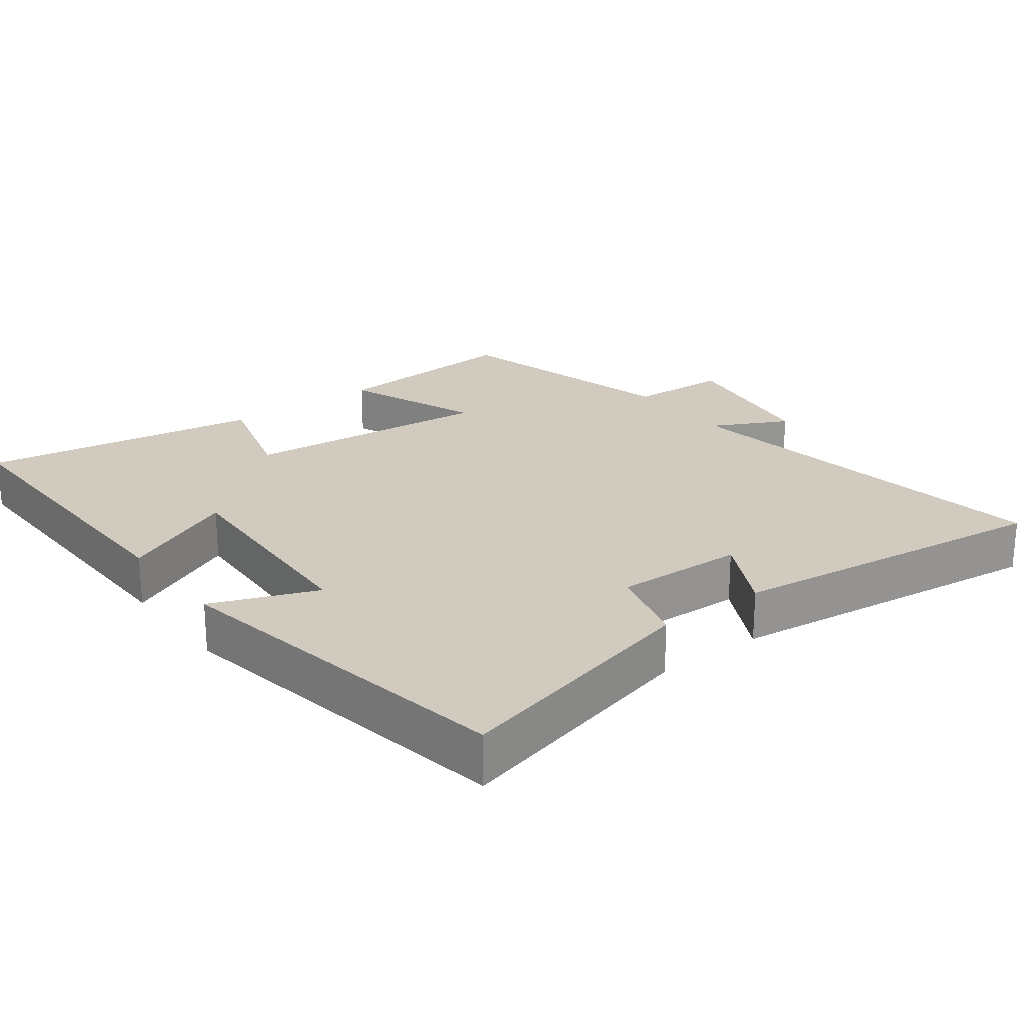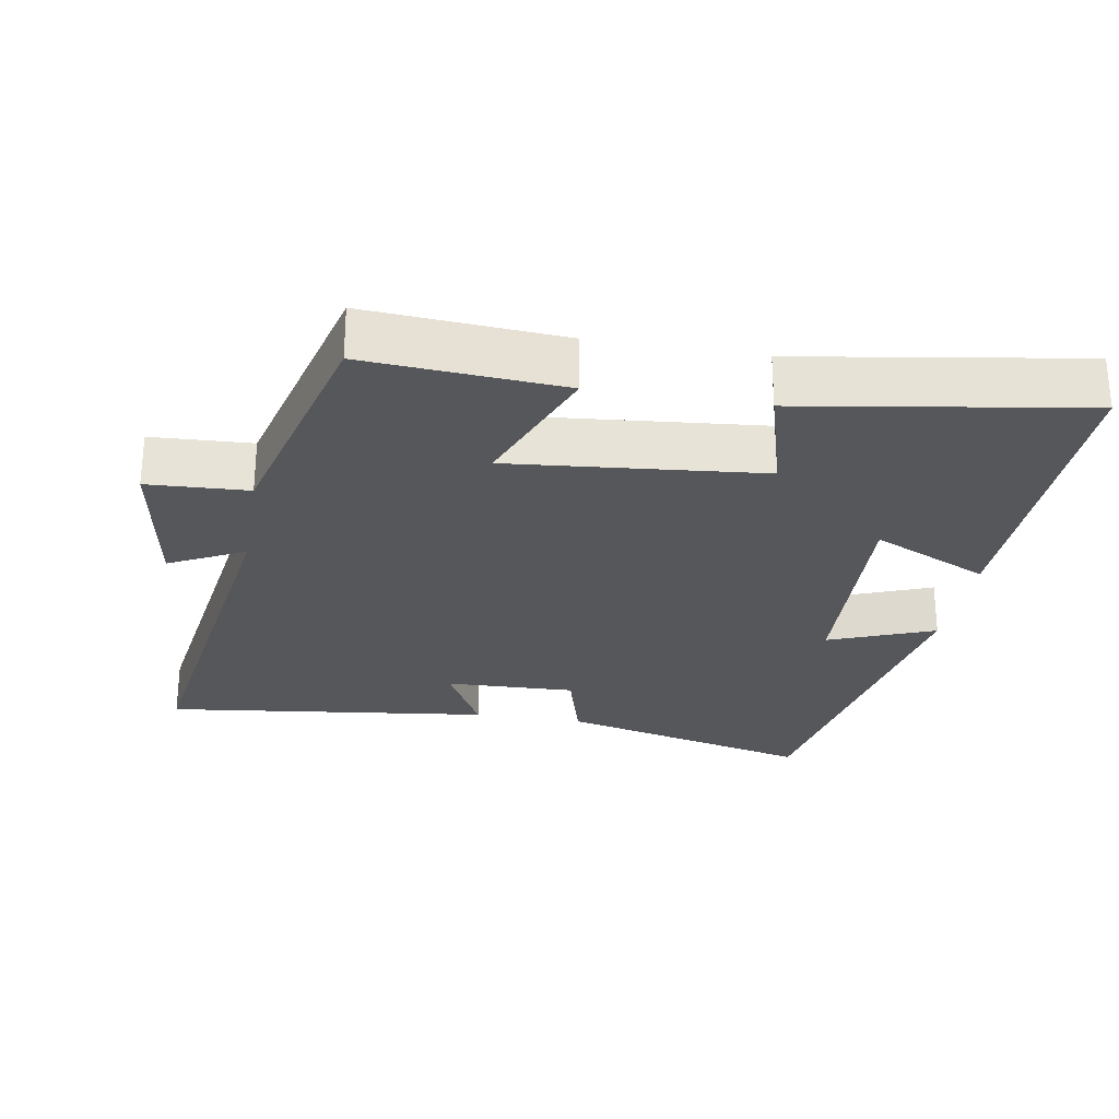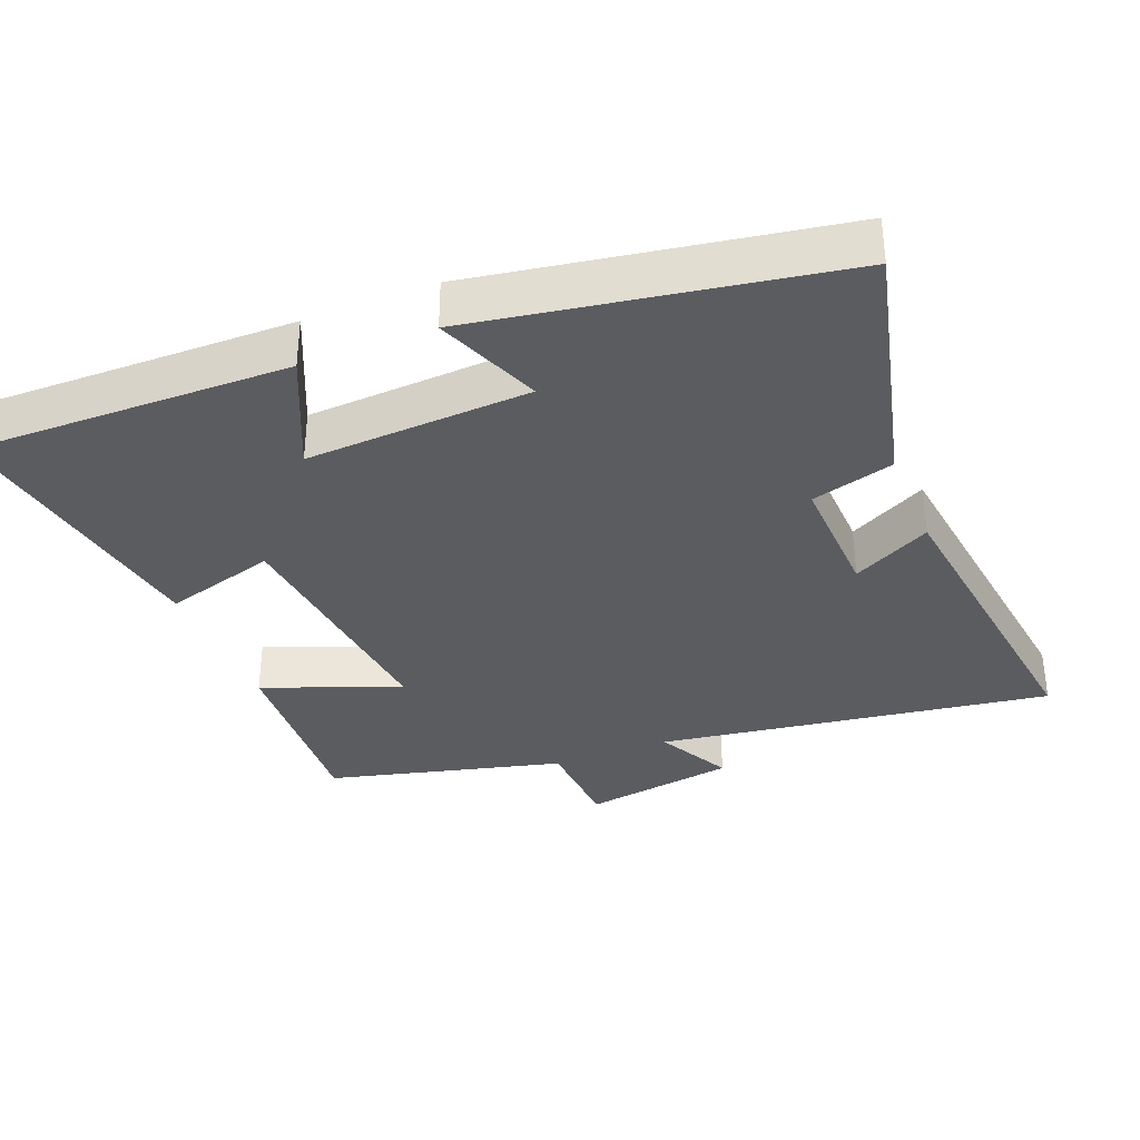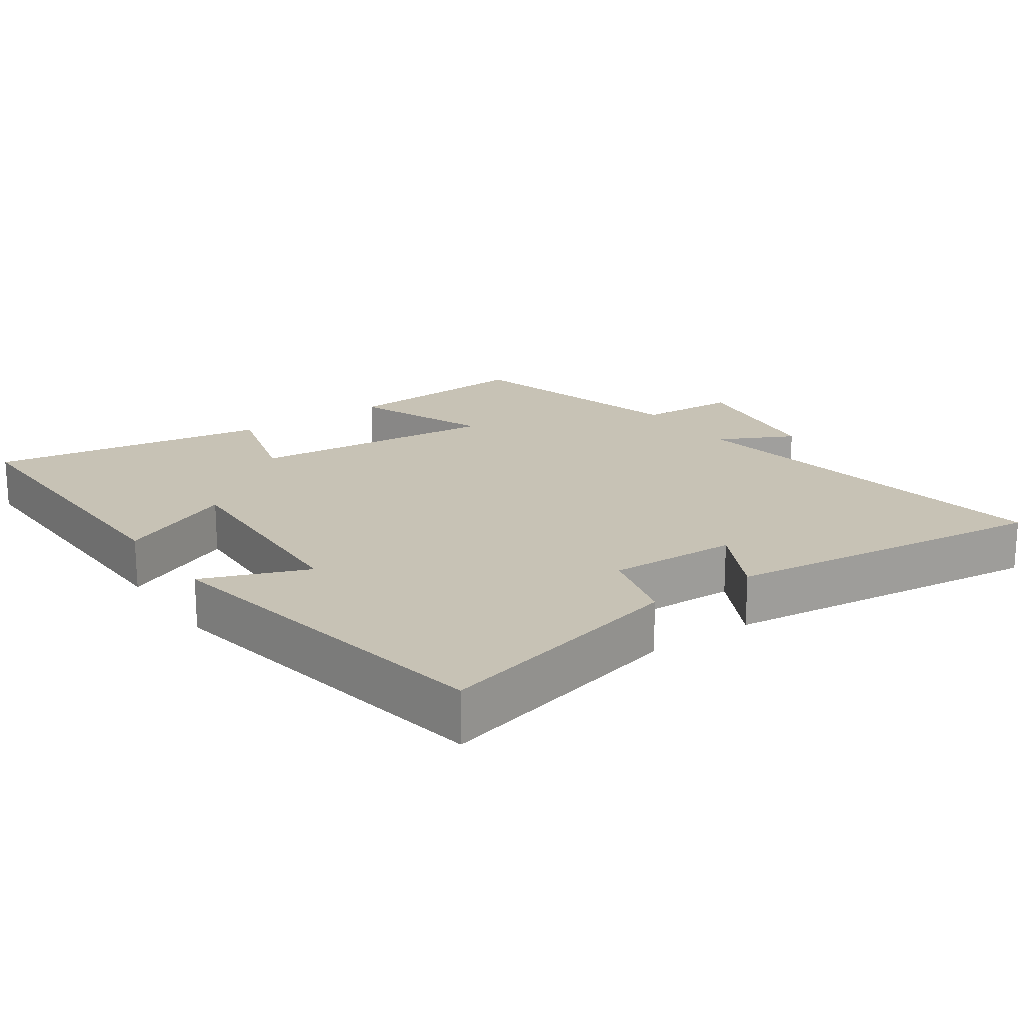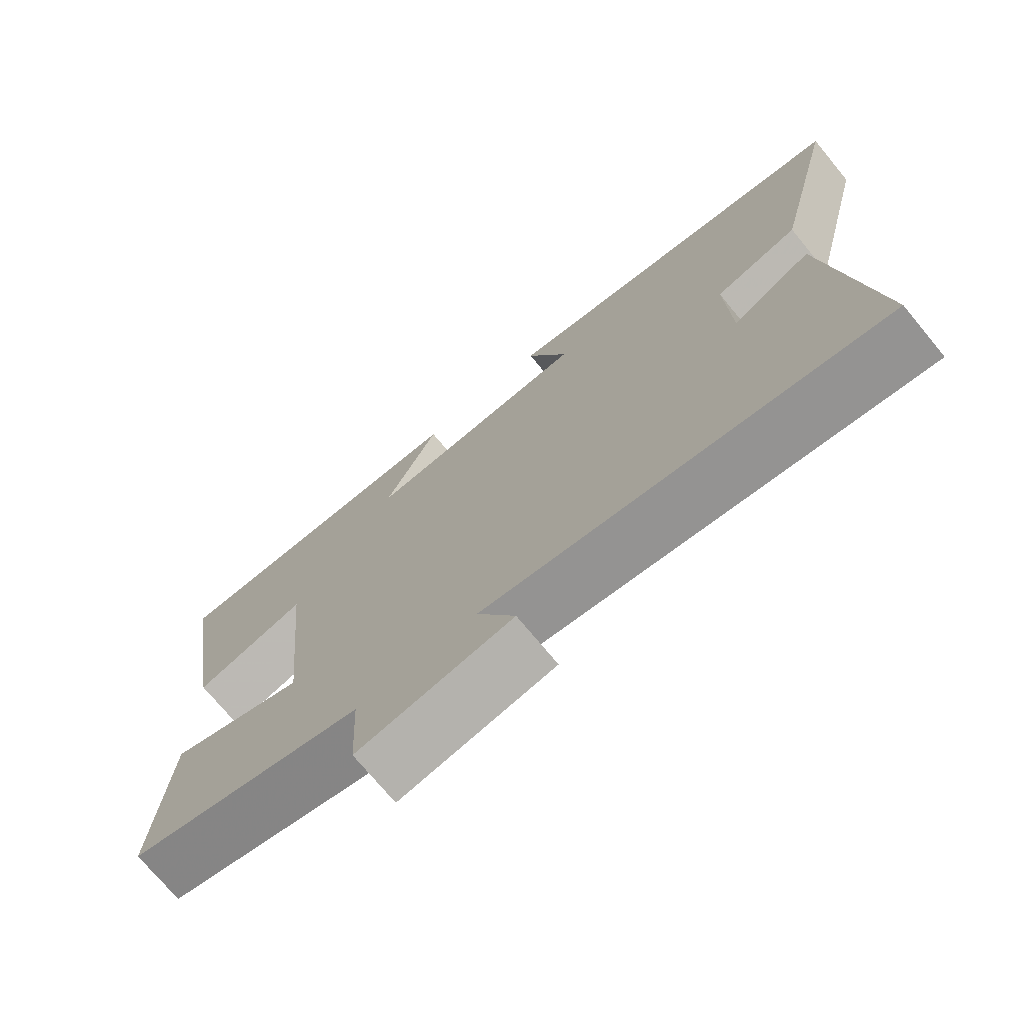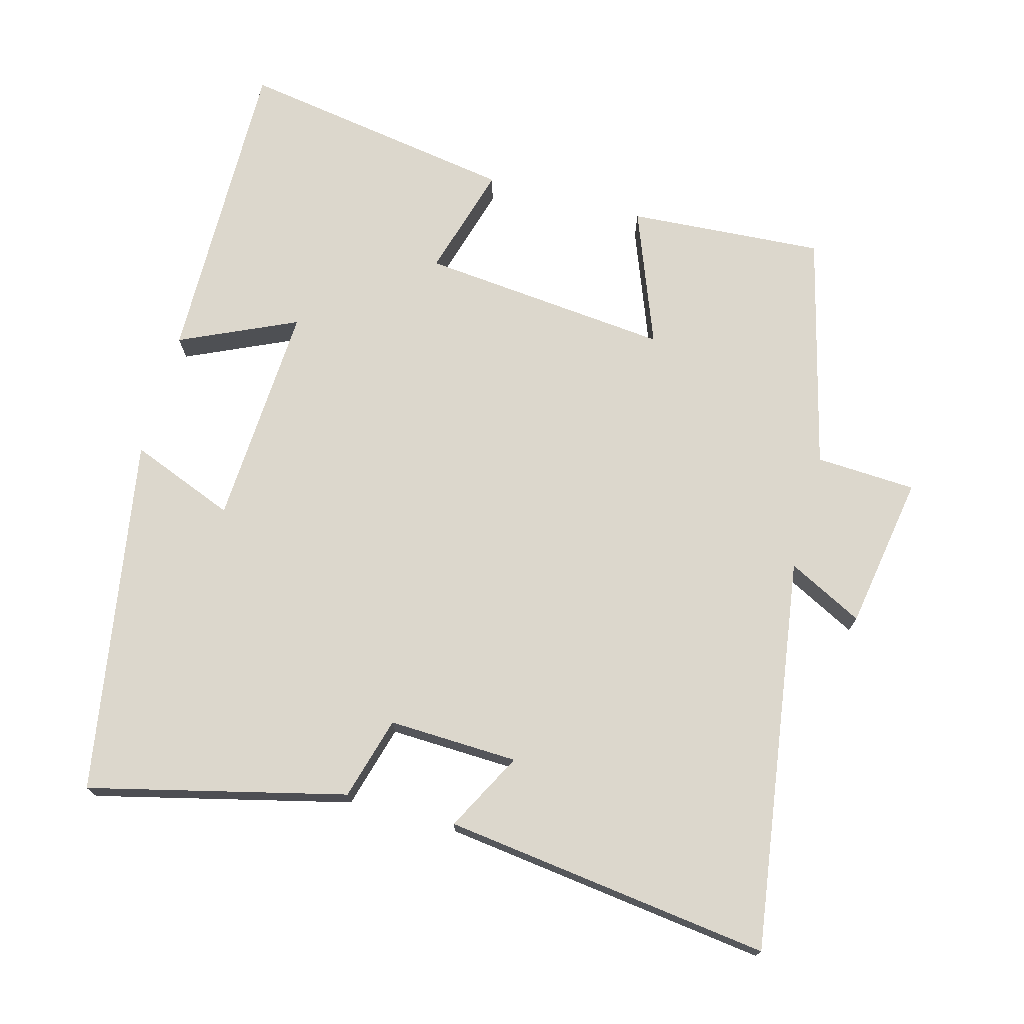
<metadata>
{"format":"obj","ext":"obj","renderer":"f3d","projection":"perspective","resolution":1024,"background":"white","views":[{"elev":23.3,"azim":52.9,"up":"+Y"},{"elev":-26.9,"azim":-99.7,"up":"+Y"},{"elev":-34.4,"azim":22.0,"up":"+Y"},{"elev":19.0,"azim":54.9,"up":"+Y"},{"elev":-73.3,"azim":39.6,"up":"+Z"},{"elev":72.8,"azim":105.4,"up":"+Y"}]}
</metadata>
<code>
v -0.564 0.07 0.508
v -0.108 0.07 0.5
v -0.185 0.07 0.333
v 0.137 0.07 0.349
v 0.078 0.07 0.5
v 0.591 0.07 0.412
v 0.5 0.07 0.045
v 0.381 0.07 0.012
v 0.387 0.07 -0.174
v 0.5 0.07 -0.115
v 0.558 0.07 -0.584
v -0.007 0.07 -0.5
v 0.048 0.07 -0.608
v -0.174 0.07 -0.644
v -0.181 0.07 -0.5
v -0.52 0.07 -0.413
v -0.5 0.07 -0.132
v -0.304 0.07 -0.208
v -0.338 0.07 0.152
v -0.5 0.07 0.106
v -0.564 0 0.508
v -0.108 0 0.5
v -0.185 0 0.333
v 0.137 0 0.349
v 0.078 0 0.5
v 0.591 0 0.412
v 0.5 0 0.045
v 0.381 0 0.012
v 0.387 0 -0.174
v 0.5 0 -0.115
v 0.558 0 -0.584
v -0.007 0 -0.5
v 0.048 0 -0.608
v -0.174 0 -0.644
v -0.181 0 -0.5
v -0.52 0 -0.413
v -0.5 0 -0.132
v -0.304 0 -0.208
v -0.338 0 0.152
v -0.5 0 0.106
f 1 2 3
f 20 1 3
f 19 20 3
f 18 19 3 4
f 15 16 17 18
f 15 18 4
f 12 13 14 15
f 12 15 4
f 9 10 11 12
f 8 9 12 4
f 6 7 8
f 5 6 8
f 4 5 8
f 23 22 21
f 23 21 40
f 23 40 39
f 24 23 39 38
f 38 37 36 35
f 24 38 35
f 35 34 33 32
f 24 35 32
f 32 31 30 29
f 24 32 29 28
f 28 27 26
f 28 26 25
f 28 25 24
f 1 21 22 2
f 2 22 23 3
f 3 23 24 4
f 4 24 25 5
f 5 25 26 6
f 6 26 27 7
f 7 27 28 8
f 8 28 29 9
f 9 29 30 10
f 10 30 31 11
f 11 31 32 12
f 12 32 33 13
f 13 33 34 14
f 14 34 35 15
f 15 35 36 16
f 16 36 37 17
f 17 37 38 18
f 18 38 39 19
f 19 39 40 20
f 20 40 21 1

</code>
